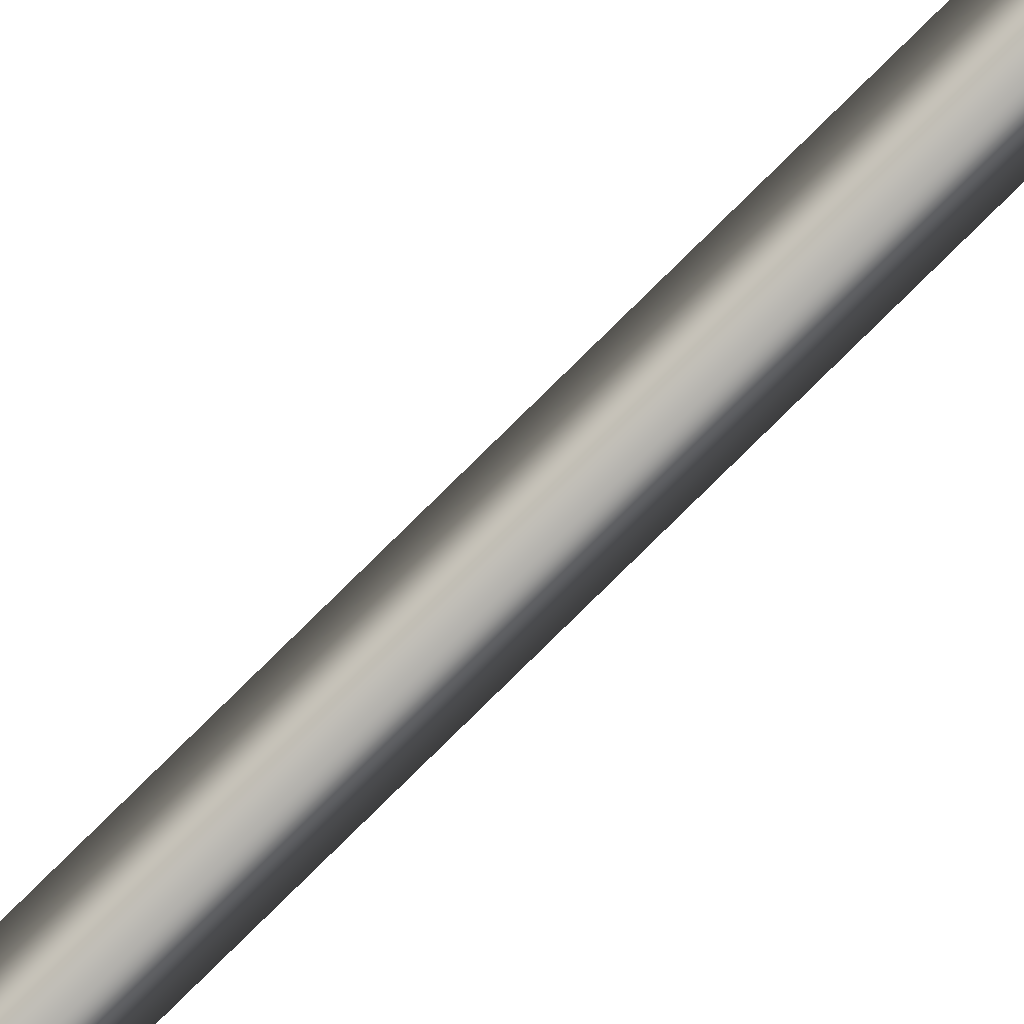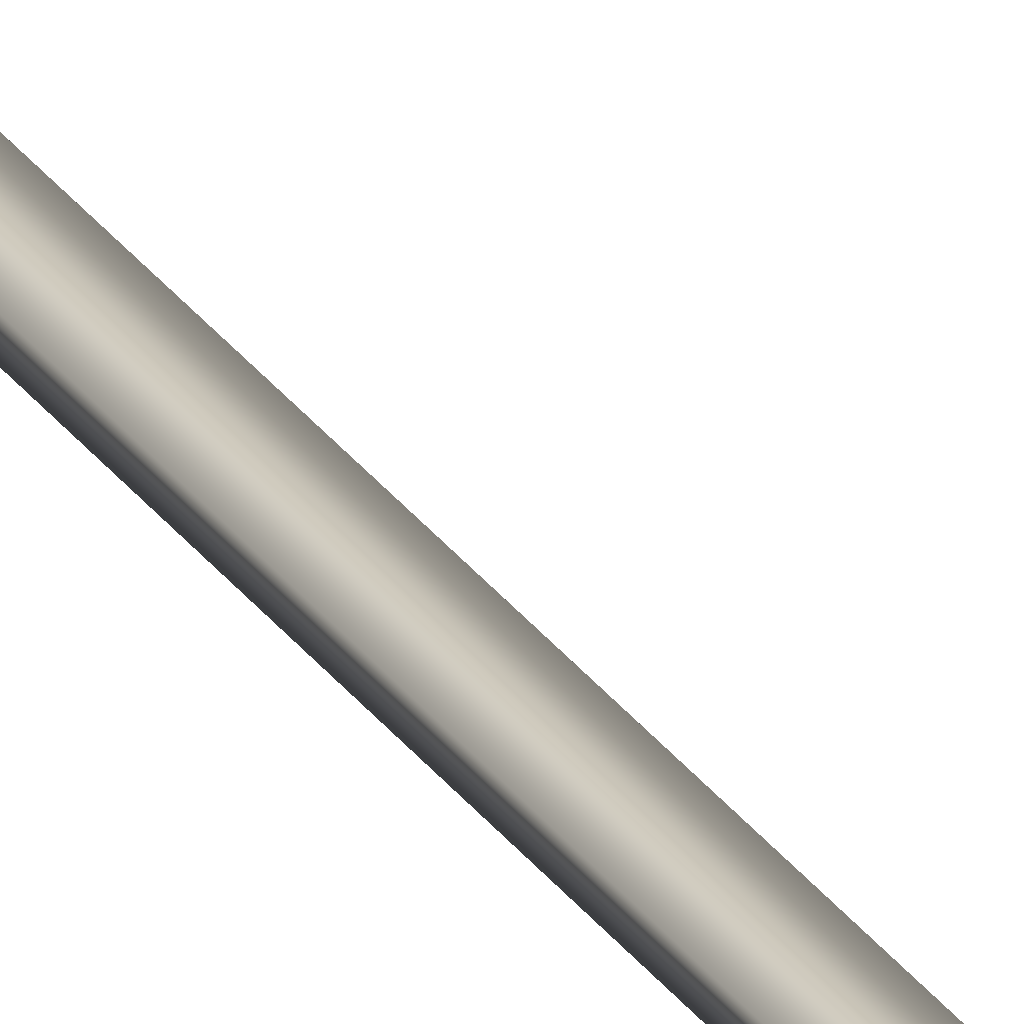
<metadata>
{"format":"obj","ext":"obj","renderer":"f3d","projection":"perspective","resolution":1024,"background":"white","views":[{"elev":-78.7,"azim":134.7,"up":"+Y"},{"elev":22.6,"azim":157.4,"up":"+Y"}]}
</metadata>
<code>
o China_Cable
v 0.02381 0.01375 0.5
v -0 -0.0275 0.5
v 0.02381 0.01375 -0.5
v -0 -0.0275 -0.5
v -0.02381 0.01375 -0.5
v -0.02381 0.01375 0.5
v -0 -0.0275 -0.5
v -0 -0.0275 0.5
v -0.02381 0.03468 -2.334
v -0.02381 0.01375 -0.5
v 0.02382 0.03468 -2.334
v 0.02381 0.01375 -0.5
v -0 -0.0275 -0.5
v -0 -0.006567 -2.334
v -0 -0.006567 -2.334
v -0 -0.0275 -0.5
v -0.02381 0.08341 -4.226
v -0.02381 0.03468 -2.334
v 0.02382 0.08341 -4.226
v 0.02382 0.03468 -2.334
v 0 0.04216 -4.226
v -0 -0.006567 -2.334
v -0 -0.006567 -2.334
v 0 0.04216 -4.226
v -0 -0.006566 2.334
v -0 -0.0275 0.5
v 0.02382 0.03468 2.334
v 0.02381 0.01375 0.5
v -0.02381 0.03468 2.334
v -0.02381 0.01375 0.5
v -0 -0.006566 2.334
v -0 -0.0275 0.5
v 0.02382 0.1593 -6.365
v 0.02382 0.08341 -4.226
v 0 0.118 -6.365
v 0 0.04216 -4.226
v -0.02381 0.08341 -4.226
v -0.02381 0.1593 -6.365
v 0 0.04216 -4.226
v 0 0.118 -6.365
v -0.02381 0.1593 6.365
v -0.02381 0.08341 4.226
v 0 0.118 6.365
v 0 0.04217 4.226
v 0.02382 0.08341 4.226
v 0.02382 0.1593 6.365
v 0 0.04217 4.226
v 0 0.118 6.365
v 0 0.04217 4.226
v -0 -0.006566 2.334
v 0.02382 0.08341 4.226
v 0.02382 0.03468 2.334
v -0.02381 0.08341 4.226
v -0.02381 0.03468 2.334
v 0 0.04217 4.226
v -0 -0.006566 2.334
f 1 2 3
f 3 2 4
f 5 1 3
f 6 1 5
f 5 7 6
f 6 7 8
f 9 10 11
f 11 10 12
f 9 13 10
f 14 13 9
f 11 12 15
f 15 12 16
f 17 18 19
f 19 18 20
f 19 20 21
f 21 20 22
f 17 23 18
f 24 23 17
f 25 26 27
f 27 26 28
f 27 28 29
f 29 28 30
f 29 30 31
f 31 30 32
f 33 34 35
f 35 34 36
f 33 37 34
f 38 37 33
f 38 39 37
f 40 39 38
f 41 42 43
f 43 42 44
f 41 45 42
f 46 45 41
f 46 47 45
f 48 47 46
f 49 50 51
f 51 50 52
f 51 52 53
f 53 52 54
f 53 54 55
f 55 54 56

</code>
